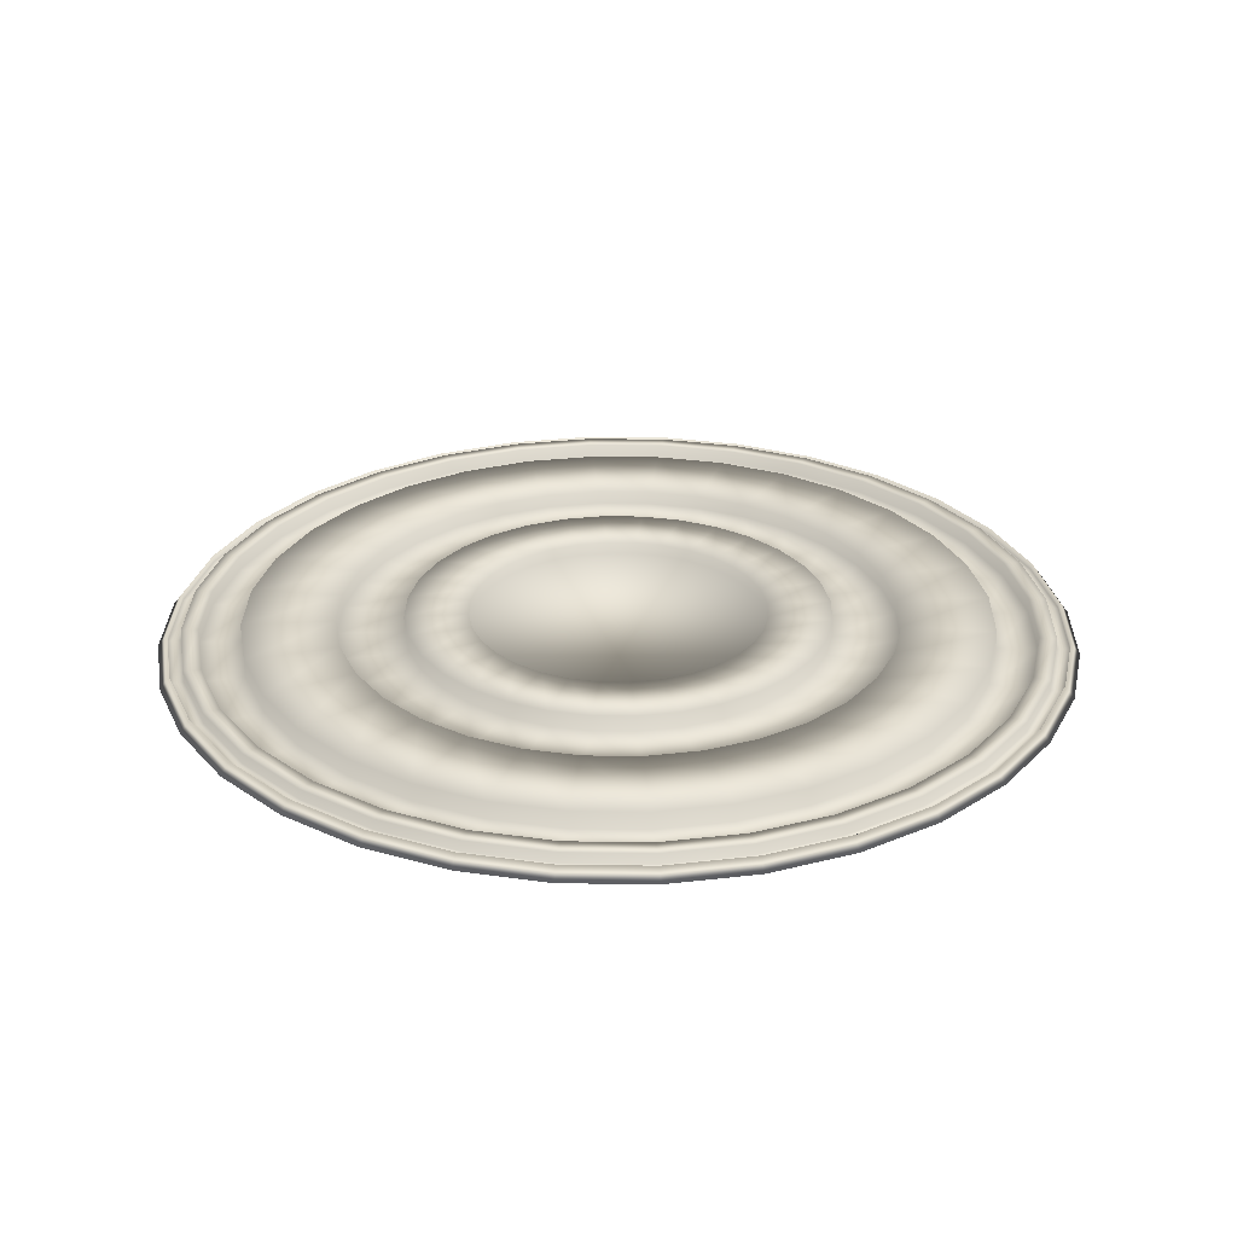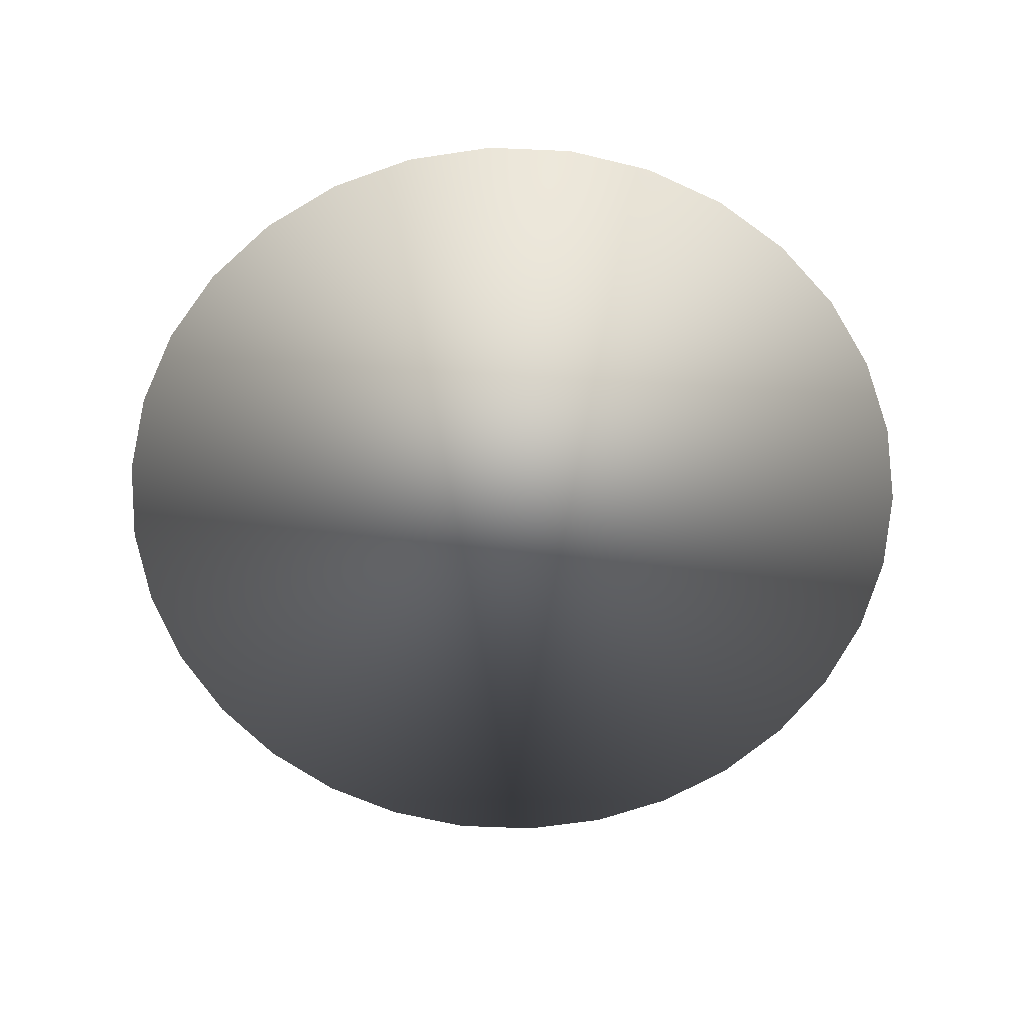
<metadata>
{"format":"obj","ext":"obj","renderer":"f3d","projection":"perspective","resolution":1024,"background":"white","views":[{"elev":28.0,"azim":-83.2,"up":"+Y"},{"elev":-63.2,"azim":115.6,"up":"+Y"}]}
</metadata>
<code>
o Sphere
v -397.5 2e-06 4.9e-05
v -389.9 2e-06 -77.55
v -367.2 2e-06 -152.1
v -330.5 2e-06 -220.8
v -281.1 2e-06 -281.1
v -220.8 2e-06 -330.5
v -152.1 2e-06 -367.2
v -77.55 2e-06 -389.9
v 5e-05 2e-06 -397.5
v 77.55 2e-06 -389.9
v 152.1 2e-06 -367.2
v 220.8 2e-06 -330.5
v 281.1 2e-06 -281.1
v 330.5 2e-06 -220.8
v 367.2 2e-06 -152.1
v 389.9 2e-06 -77.55
v 397.5 2e-06 8.8e-05
v 389.9 2e-06 77.55
v 367.2 2e-06 152.1
v 330.5 2e-06 220.8
v 281.1 2e-06 281.1
v 220.8 2e-06 330.5
v 152.1 2e-06 367.2
v 77.55 2e-06 389.9
v -4.5e-05 2e-06 397.5
v -77.55 2e-06 389.9
v -152.1 2e-06 367.2
v -220.8 2e-06 330.5
v -281.1 2e-06 281.1
v -330.5 2e-06 220.8
v -367.2 2e-06 152.1
v -389.9 2e-06 77.55
v -381.5 10.73 -75.88
v -389 10.73 4.7e-05
v -359.3 10.73 -148.8
v -323.4 10.73 -216.1
v -275 10.73 -275
v -216.1 10.73 -323.4
v -148.8 10.73 -359.3
v -75.88 10.73 -381.5
v 4.9e-05 10.73 -389
v 75.88 10.73 -381.5
v 148.8 10.73 -359.3
v 216.1 10.73 -323.4
v 275 10.73 -275
v 323.4 10.73 -216.1
v 359.3 10.73 -148.8
v 381.5 10.73 -75.88
v 389 10.73 8.6e-05
v 381.5 10.73 75.88
v 359.3 10.73 148.8
v 323.4 10.73 216.1
v 275 10.73 275
v 216.1 10.73 323.4
v 148.8 10.73 359.3
v 75.88 10.73 381.5
v -4.4e-05 10.73 389
v -75.88 10.73 381.5
v -148.8 10.73 359.3
v -216.1 10.73 323.4
v -275 10.73 275
v -323.4 10.73 216.1
v -359.3 10.73 148.8
v -381.5 10.73 75.88
v -381.5 4.232 -75.88
v -389 4.232 4.7e-05
v -359.3 4.232 -148.8
v -323.4 4.232 -216.1
v -275 4.232 -275
v -216.1 4.232 -323.4
v -148.8 4.232 -359.3
v -75.88 4.232 -381.5
v 4.9e-05 4.232 -389
v 75.88 4.232 -381.5
v 148.8 4.232 -359.3
v 216.1 4.232 -323.4
v 275 4.232 -275
v 323.4 4.232 -216.1
v 359.3 4.232 -148.8
v 381.5 4.232 -75.88
v 389 4.232 8.6e-05
v 381.5 4.232 75.88
v 359.3 4.232 148.8
v 323.4 4.232 216.1
v 275 4.232 275
v 216.1 4.232 323.4
v 148.8 4.232 359.3
v 75.88 4.232 381.5
v -4.4e-05 4.232 389
v -75.88 4.232 381.5
v -148.8 4.232 359.3
v -216.1 4.232 323.4
v -275 4.232 275
v -323.4 4.232 216.1
v -359.3 4.232 148.8
v -381.5 4.232 75.88
v -370 4.232 -73.6
v -377.3 4.232 4.5e-05
v -348.6 4.232 -144.4
v -313.7 4.232 -209.6
v -266.8 4.232 -266.8
v -209.6 4.232 -313.7
v -144.4 4.232 -348.6
v -73.6 4.232 -370
v 4.7e-05 4.232 -377.3
v 73.6 4.232 -370
v 144.4 4.232 -348.6
v 209.6 4.232 -313.7
v 266.8 4.232 -266.8
v 313.7 4.232 -209.6
v 348.6 4.232 -144.4
v 370 4.232 -73.6
v 377.3 4.232 8.3e-05
v 370 4.232 73.6
v 348.6 4.232 144.4
v 313.7 4.232 209.6
v 266.8 4.232 266.8
v 209.6 4.232 313.7
v 144.4 4.232 348.6
v 73.6 4.232 370
v -4.3e-05 4.232 377.3
v -73.6 4.232 370
v -144.4 4.232 348.6
v -209.6 4.232 313.7
v -266.8 4.232 266.8
v -313.7 4.232 209.6
v -348.6 4.232 144.4
v -370 4.232 73.6
v -370 13.8 -73.6
v -377.3 13.8 4.5e-05
v -348.6 13.8 -144.4
v -313.7 13.8 -209.6
v -266.8 13.8 -266.8
v -209.6 13.8 -313.7
v -144.4 13.8 -348.6
v -73.6 13.8 -370
v 4.7e-05 13.8 -377.3
v 73.6 13.8 -370
v 144.4 13.8 -348.6
v 209.6 13.8 -313.7
v 266.8 13.8 -266.8
v 313.7 13.8 -209.6
v 348.6 13.8 -144.4
v 370 13.8 -73.6
v 377.3 13.8 8.3e-05
v 370 13.8 73.6
v 348.6 13.8 144.4
v 313.7 13.8 209.6
v 266.8 13.8 266.8
v 209.6 13.8 313.7
v 144.4 13.8 348.6
v 73.6 13.8 370
v -4.3e-05 13.8 377.3
v -73.6 13.8 370
v -144.4 13.8 348.6
v -209.6 13.8 313.7
v -266.8 13.8 266.8
v -313.7 13.8 209.6
v -348.6 13.8 144.4
v -370 13.8 73.6
v -355.2 13.8 -70.66
v -362.2 13.8 4.3e-05
v -334.6 13.8 -138.6
v -301.2 13.8 -201.2
v -256.1 13.8 -256.1
v -201.2 13.8 -301.2
v -138.6 13.8 -334.6
v -70.66 13.8 -355.2
v 4.6e-05 13.8 -362.2
v 70.66 13.8 -355.2
v 138.6 13.8 -334.6
v 201.2 13.8 -301.2
v 256.1 13.8 -256.1
v 301.2 13.8 -201.2
v 334.6 13.8 -138.6
v 355.2 13.8 -70.66
v 362.2 13.8 8e-05
v 355.2 13.8 70.66
v 334.6 13.8 138.6
v 301.2 13.8 201.2
v 256.1 13.8 256.1
v 201.2 13.8 301.2
v 138.6 13.8 334.6
v 70.66 13.8 355.2
v -4.1e-05 13.8 362.2
v -70.66 13.8 355.2
v -138.6 13.8 334.6
v -201.2 13.8 301.2
v -256.1 13.8 256.1
v -301.2 13.8 201.2
v -334.6 13.8 138.6
v -355.2 13.8 70.66
v -355.2 1.506 -70.66
v -362.2 1.506 4.3e-05
v -334.6 1.506 -138.6
v -301.2 1.506 -201.2
v -256.1 1.506 -256.1
v -201.2 1.506 -301.2
v -138.6 1.506 -334.6
v -70.66 1.506 -355.2
v 4.6e-05 1.506 -362.2
v 70.66 1.506 -355.2
v 138.6 1.506 -334.6
v 201.2 1.506 -301.2
v 256.1 1.506 -256.1
v 301.2 1.506 -201.2
v 334.6 1.506 -138.6
v 355.2 1.506 -70.66
v 362.2 1.506 8e-05
v 355.2 1.506 70.66
v 334.6 1.506 138.6
v 301.2 1.506 201.2
v 256.1 1.506 256.1
v 201.2 1.506 301.2
v 138.6 1.506 334.6
v 70.66 1.506 355.2
v -4.1e-05 1.506 362.2
v -70.66 1.506 355.2
v -138.6 1.506 334.6
v -201.2 1.506 301.2
v -256.1 1.506 256.1
v -301.2 1.506 201.2
v -334.6 1.506 138.6
v -355.2 1.506 70.66
v -319.7 1.506 -63.59
v -326 1.506 4e-05
v -301.2 1.506 -124.7
v -271 1.506 -181.1
v -230.5 1.506 -230.5
v -181.1 1.506 -271
v -124.7 1.506 -301.2
v -63.59 1.506 -319.7
v 4.1e-05 1.506 -326
v 63.59 1.506 -319.7
v 124.7 1.506 -301.2
v 181.1 1.506 -271
v 230.5 1.506 -230.5
v 271 1.506 -181.1
v 301.2 1.506 -124.7
v 319.7 1.506 -63.59
v 326 1.506 7.2e-05
v 319.7 1.506 63.59
v 301.2 1.506 124.7
v 271 1.506 181.1
v 230.5 1.506 230.5
v 181.1 1.506 271
v 124.7 1.506 301.2
v 63.59 1.506 319.7
v -3.7e-05 1.506 326
v -63.59 1.506 319.7
v -124.7 1.506 301.2
v -181.1 1.506 271
v -230.5 1.506 230.5
v -271 1.506 181.1
v -301.2 1.506 124.7
v -319.7 1.506 63.59
v -319.7 17.37 -63.59
v -326 17.37 4e-05
v -301.2 17.37 -124.7
v -271 17.37 -181.1
v -230.5 17.37 -230.5
v -181.1 17.37 -271
v -124.7 17.37 -301.2
v -63.59 17.37 -319.7
v 4.1e-05 17.37 -326
v 63.59 17.37 -319.7
v 124.7 17.37 -301.2
v 181.1 17.37 -271
v 230.5 17.37 -230.5
v 271 17.37 -181.1
v 301.2 17.37 -124.7
v 319.7 17.37 -63.59
v 326 17.37 7.2e-05
v 319.7 17.37 63.59
v 301.2 17.37 124.7
v 271 17.37 181.1
v 230.5 17.37 230.5
v 181.1 17.37 271
v 124.7 17.37 301.2
v 63.59 17.37 319.7
v -3.7e-05 17.37 326
v -63.59 17.37 319.7
v -124.7 17.37 301.2
v -181.1 17.37 271
v -230.5 17.37 230.5
v -271 17.37 181.1
v -301.2 17.37 124.7
v -319.7 17.37 63.59
v -239.8 17.37 -47.7
v -244.5 17.37 2.7e-05
v -225.9 17.37 -93.56
v -203.3 17.37 -135.8
v -172.9 17.37 -172.9
v -135.8 17.37 -203.3
v -93.56 17.37 -225.9
v -47.7 17.37 -239.8
v 3.1e-05 17.37 -244.5
v 47.7 17.37 -239.8
v 93.56 17.37 -225.9
v 135.8 17.37 -203.3
v 172.9 17.37 -172.9
v 203.3 17.37 -135.8
v 225.9 17.37 -93.56
v 239.8 17.37 -47.7
v 244.5 17.37 5.2e-05
v 239.8 17.37 47.7
v 225.9 17.37 93.56
v 203.3 17.37 135.8
v 172.9 17.37 172.9
v 135.8 17.37 203.3
v 93.56 17.37 225.9
v 47.7 17.37 239.8
v -2.8e-05 17.37 244.5
v -47.7 17.37 239.8
v -93.56 17.37 225.9
v -135.8 17.37 203.3
v -172.9 17.37 172.9
v -203.3 17.37 135.8
v -225.9 17.37 93.56
v -239.8 17.37 47.7
v -239.8 5.22 -47.7
v -244.5 5.22 2.7e-05
v -225.9 5.22 -93.56
v -203.3 5.22 -135.8
v -172.9 5.22 -172.9
v -135.8 5.22 -203.3
v -93.56 5.22 -225.9
v -47.7 5.22 -239.8
v 3.1e-05 5.22 -244.5
v 47.7 5.22 -239.8
v 93.56 5.22 -225.9
v 135.8 5.22 -203.3
v 172.9 5.22 -172.9
v 203.3 5.22 -135.8
v 225.9 5.22 -93.56
v 239.8 5.22 -47.7
v 244.5 5.22 5.2e-05
v 239.8 5.22 47.7
v 225.9 5.22 93.56
v 203.3 5.22 135.8
v 172.9 5.22 172.9
v 135.8 5.22 203.3
v 93.56 5.22 225.9
v 47.7 5.22 239.8
v -2.8e-05 5.22 244.5
v -47.7 5.22 239.8
v -93.56 5.22 225.9
v -135.8 5.22 203.3
v -172.9 5.22 172.9
v -203.3 5.22 135.8
v -225.9 5.22 93.56
v -239.8 5.22 47.7
v -182.2 5.22 -36.25
v -185.8 5.22 1.6e-05
v -171.7 5.22 -71.1
v -154.5 5.22 -103.2
v -131.4 5.22 -131.4
v -103.2 5.22 -154.5
v -71.1 5.22 -171.7
v -36.25 5.22 -182.2
v 2.3e-05 5.22 -185.8
v 36.25 5.22 -182.2
v 71.1 5.22 -171.7
v 103.2 5.22 -154.5
v 131.4 5.22 -131.4
v 154.5 5.22 -103.2
v 171.7 5.22 -71.1
v 182.2 5.22 -36.25
v 185.8 5.22 3.4e-05
v 182.2 5.22 36.25
v 171.7 5.22 71.1
v 154.5 5.22 103.2
v 131.4 5.22 131.4
v 103.2 5.22 154.5
v 71.1 5.22 171.7
v 36.25 5.22 182.2
v -2.1e-05 5.22 185.8
v -36.25 5.22 182.2
v -71.1 5.22 171.7
v -103.2 5.22 154.5
v -131.4 5.22 131.4
v -154.5 5.22 103.2
v -171.7 5.22 71.1
v -182.2 5.22 36.25
v -182.2 19.53 -36.25
v -185.8 19.53 1.6e-05
v -171.7 19.53 -71.1
v -154.5 19.53 -103.2
v -131.4 19.53 -131.4
v -103.2 19.53 -154.5
v -71.1 19.53 -171.7
v -36.25 19.53 -182.2
v 2.3e-05 19.53 -185.8
v 36.25 19.53 -182.2
v 71.1 19.53 -171.7
v 103.2 19.53 -154.5
v 131.4 19.53 -131.4
v 154.5 19.53 -103.2
v 171.7 19.53 -71.1
v 182.2 19.53 -36.25
v 185.8 19.53 3.4e-05
v 182.2 19.53 36.25
v 171.7 19.53 71.1
v 154.5 19.53 103.2
v 131.4 19.53 131.4
v 103.2 19.53 154.5
v 71.1 19.53 171.7
v 36.25 19.53 182.2
v -2.1e-05 19.53 185.8
v -36.25 19.53 182.2
v -71.1 19.53 171.7
v -103.2 19.53 154.5
v -131.4 19.53 131.4
v -154.5 19.53 103.2
v -171.7 19.53 71.1
v -182.2 19.53 36.25
v -127.6 19.53 -25.37
v -130.1 19.53 6e-06
v -120.2 19.53 -49.77
v -108.1 19.53 -72.26
v -91.97 19.53 -91.97
v -72.26 19.53 -108.1
v -49.77 19.53 -120.2
v -25.37 19.53 -127.6
v 1.7e-05 19.53 -130.1
v 25.37 19.53 -127.6
v 49.77 19.53 -120.2
v 72.26 19.53 -108.1
v 91.97 19.53 -91.97
v 108.1 19.53 -72.26
v 120.2 19.53 -49.77
v 127.6 19.53 -25.37
v 130.1 19.53 1.9e-05
v 127.6 19.53 25.37
v 120.2 19.53 49.77
v 108.1 19.53 72.26
v 91.97 19.53 91.97
v 72.26 19.53 108.1
v 49.77 19.53 120.2
v 25.37 19.53 127.6
v -1.4e-05 19.53 130.1
v -25.37 19.53 127.6
v -49.77 19.53 120.2
v -72.26 19.53 108.1
v -91.97 19.53 91.97
v -108.1 19.53 72.26
v -120.2 19.53 49.77
v -127.6 19.53 25.37
v -127.6 8.696 -25.37
v -130.1 8.696 6e-06
v -120.2 8.696 -49.77
v -108.1 8.696 -72.26
v -91.97 8.696 -91.97
v -72.26 8.696 -108.1
v -49.77 8.696 -120.2
v -25.37 8.696 -127.6
v 1.7e-05 8.696 -130.1
v 25.37 8.696 -127.6
v 49.77 8.696 -120.2
v 72.26 8.696 -108.1
v 91.97 8.696 -91.97
v 108.1 8.696 -72.26
v 120.2 8.696 -49.77
v 127.6 8.696 -25.37
v 130.1 8.696 1.9e-05
v 127.6 8.696 25.37
v 120.2 8.696 49.77
v 108.1 8.696 72.26
v 91.97 8.696 91.97
v 72.26 8.696 108.1
v 49.77 8.696 120.2
v 25.37 8.696 127.6
v -1.4e-05 8.696 130.1
v -25.37 8.696 127.6
v -49.77 8.696 120.2
v -72.26 8.696 108.1
v -91.97 8.696 91.97
v -108.1 8.696 72.26
v -120.2 8.696 49.77
v -127.6 8.696 25.37
f 2 3 4 5 6 7 8 9 10 11 12 13 14 15 16 17 18 19 20 21 22 23 24 25 26 27 28 29 30 31 32 1
f 43 75 76 44
f 3 35 36 4
f 30 62 63 31
f 17 49 50 18
f 4 36 37 5
f 31 63 64 32
f 18 50 51 19
f 5 37 38 6
f 32 64 34 1
f 19 51 52 20
f 6 38 39 7
f 20 52 53 21
f 7 39 40 8
f 21 53 54 22
f 8 40 41 9
f 22 54 55 23
f 9 41 42 10
f 23 55 56 24
f 10 42 43 11
f 24 56 57 25
f 11 43 44 12
f 25 57 58 26
f 12 44 45 13
f 26 58 59 27
f 13 45 46 14
f 27 59 60 28
f 14 46 47 15
f 1 34 33 2
f 28 60 61 29
f 15 47 48 16
f 2 33 35 3
f 29 61 62 30
f 16 48 49 17
f 78 110 111 79
f 57 89 90 58
f 44 76 77 45
f 58 90 91 59
f 45 77 78 46
f 59 91 92 60
f 46 78 79 47
f 34 66 65 33
f 60 92 93 61
f 47 79 80 48
f 33 65 67 35
f 61 93 94 62
f 48 80 81 49
f 35 67 68 36
f 62 94 95 63
f 49 81 82 50
f 36 68 69 37
f 63 95 96 64
f 50 82 83 51
f 37 69 70 38
f 64 96 66 34
f 51 83 84 52
f 38 70 71 39
f 52 84 85 53
f 39 71 72 40
f 53 85 86 54
f 40 72 73 41
f 54 86 87 55
f 41 73 74 42
f 55 87 88 56
f 42 74 75 43
f 56 88 89 57
f 115 147 148 116
f 66 98 97 65
f 92 124 125 93
f 79 111 112 80
f 65 97 99 67
f 93 125 126 94
f 80 112 113 81
f 67 99 100 68
f 94 126 127 95
f 81 113 114 82
f 68 100 101 69
f 95 127 128 96
f 82 114 115 83
f 69 101 102 70
f 96 128 98 66
f 83 115 116 84
f 70 102 103 71
f 84 116 117 85
f 71 103 104 72
f 85 117 118 86
f 72 104 105 73
f 86 118 119 87
f 73 105 106 74
f 87 119 120 88
f 74 106 107 75
f 88 120 121 89
f 75 107 108 76
f 89 121 122 90
f 76 108 109 77
f 90 122 123 91
f 77 109 110 78
f 91 123 124 92
f 150 182 183 151
f 102 134 135 103
f 116 148 149 117
f 103 135 136 104
f 117 149 150 118
f 104 136 137 105
f 118 150 151 119
f 105 137 138 106
f 119 151 152 120
f 106 138 139 107
f 120 152 153 121
f 107 139 140 108
f 121 153 154 122
f 108 140 141 109
f 122 154 155 123
f 109 141 142 110
f 123 155 156 124
f 110 142 143 111
f 98 130 129 97
f 124 156 157 125
f 111 143 144 112
f 97 129 131 99
f 125 157 158 126
f 112 144 145 113
f 99 131 132 100
f 126 158 159 127
f 113 145 146 114
f 100 132 133 101
f 127 159 160 128
f 114 146 147 115
f 101 133 134 102
f 128 160 130 98
f 185 217 218 186
f 137 169 170 138
f 151 183 184 152
f 138 170 171 139
f 152 184 185 153
f 139 171 172 140
f 153 185 186 154
f 140 172 173 141
f 154 186 187 155
f 141 173 174 142
f 155 187 188 156
f 142 174 175 143
f 130 162 161 129
f 156 188 189 157
f 143 175 176 144
f 129 161 163 131
f 157 189 190 158
f 144 176 177 145
f 131 163 164 132
f 158 190 191 159
f 145 177 178 146
f 132 164 165 133
f 159 191 192 160
f 146 178 179 147
f 133 165 166 134
f 160 192 162 130
f 147 179 180 148
f 134 166 167 135
f 148 180 181 149
f 135 167 168 136
f 149 181 182 150
f 136 168 169 137
f 194 226 225 193
f 172 204 205 173
f 186 218 219 187
f 173 205 206 174
f 187 219 220 188
f 174 206 207 175
f 162 194 193 161
f 188 220 221 189
f 175 207 208 176
f 161 193 195 163
f 189 221 222 190
f 176 208 209 177
f 163 195 196 164
f 190 222 223 191
f 177 209 210 178
f 164 196 197 165
f 191 223 224 192
f 178 210 211 179
f 165 197 198 166
f 192 224 194 162
f 179 211 212 180
f 166 198 199 167
f 180 212 213 181
f 167 199 200 168
f 181 213 214 182
f 168 200 201 169
f 182 214 215 183
f 169 201 202 170
f 183 215 216 184
f 170 202 203 171
f 184 216 217 185
f 171 203 204 172
f 228 260 261 229
f 220 252 253 221
f 207 239 240 208
f 193 225 227 195
f 221 253 254 222
f 208 240 241 209
f 195 227 228 196
f 222 254 255 223
f 209 241 242 210
f 196 228 229 197
f 223 255 256 224
f 210 242 243 211
f 197 229 230 198
f 224 256 226 194
f 211 243 244 212
f 198 230 231 199
f 212 244 245 213
f 199 231 232 200
f 213 245 246 214
f 200 232 233 201
f 214 246 247 215
f 201 233 234 202
f 215 247 248 216
f 202 234 235 203
f 216 248 249 217
f 203 235 236 204
f 217 249 250 218
f 204 236 237 205
f 218 250 251 219
f 205 237 238 206
f 219 251 252 220
f 206 238 239 207
f 263 295 296 264
f 255 287 288 256
f 242 274 275 243
f 229 261 262 230
f 256 288 258 226
f 243 275 276 244
f 230 262 263 231
f 244 276 277 245
f 231 263 264 232
f 245 277 278 246
f 232 264 265 233
f 246 278 279 247
f 233 265 266 234
f 247 279 280 248
f 234 266 267 235
f 248 280 281 249
f 235 267 268 236
f 249 281 282 250
f 236 268 269 237
f 250 282 283 251
f 237 269 270 238
f 251 283 284 252
f 238 270 271 239
f 226 258 257 225
f 252 284 285 253
f 239 271 272 240
f 225 257 259 227
f 253 285 286 254
f 240 272 273 241
f 227 259 260 228
f 254 286 287 255
f 241 273 274 242
f 298 330 331 299
f 277 309 310 278
f 264 296 297 265
f 278 310 311 279
f 265 297 298 266
f 279 311 312 280
f 266 298 299 267
f 280 312 313 281
f 267 299 300 268
f 281 313 314 282
f 268 300 301 269
f 282 314 315 283
f 269 301 302 270
f 283 315 316 284
f 270 302 303 271
f 258 290 289 257
f 284 316 317 285
f 271 303 304 272
f 257 289 291 259
f 285 317 318 286
f 272 304 305 273
f 259 291 292 260
f 286 318 319 287
f 273 305 306 274
f 260 292 293 261
f 287 319 320 288
f 274 306 307 275
f 261 293 294 262
f 288 320 290 258
f 275 307 308 276
f 262 294 295 263
f 276 308 309 277
f 323 355 356 324
f 312 344 345 313
f 299 331 332 300
f 313 345 346 314
f 300 332 333 301
f 314 346 347 315
f 301 333 334 302
f 315 347 348 316
f 302 334 335 303
f 290 322 321 289
f 316 348 349 317
f 303 335 336 304
f 289 321 323 291
f 317 349 350 318
f 304 336 337 305
f 291 323 324 292
f 318 350 351 319
f 305 337 338 306
f 292 324 325 293
f 319 351 352 320
f 306 338 339 307
f 293 325 326 294
f 320 352 322 290
f 307 339 340 308
f 294 326 327 295
f 308 340 341 309
f 295 327 328 296
f 309 341 342 310
f 296 328 329 297
f 310 342 343 311
f 297 329 330 298
f 311 343 344 312
f 367 399 400 368
f 350 382 383 351
f 337 369 370 338
f 324 356 357 325
f 351 383 384 352
f 338 370 371 339
f 325 357 358 326
f 352 384 354 322
f 339 371 372 340
f 326 358 359 327
f 340 372 373 341
f 327 359 360 328
f 341 373 374 342
f 328 360 361 329
f 342 374 375 343
f 329 361 362 330
f 343 375 376 344
f 330 362 363 331
f 344 376 377 345
f 331 363 364 332
f 345 377 378 346
f 332 364 365 333
f 346 378 379 347
f 333 365 366 334
f 347 379 380 348
f 334 366 367 335
f 322 354 353 321
f 348 380 381 349
f 335 367 368 336
f 321 353 355 323
f 349 381 382 350
f 336 368 369 337
f 402 434 435 403
f 353 385 387 355
f 381 413 414 382
f 368 400 401 369
f 355 387 388 356
f 382 414 415 383
f 369 401 402 370
f 356 388 389 357
f 383 415 416 384
f 370 402 403 371
f 357 389 390 358
f 384 416 386 354
f 371 403 404 372
f 358 390 391 359
f 372 404 405 373
f 359 391 392 360
f 373 405 406 374
f 360 392 393 361
f 374 406 407 375
f 361 393 394 362
f 375 407 408 376
f 362 394 395 363
f 376 408 409 377
f 363 395 396 364
f 377 409 410 378
f 364 396 397 365
f 378 410 411 379
f 365 397 398 366
f 379 411 412 380
f 366 398 399 367
f 354 386 385 353
f 380 412 413 381
f 428 460 461 429
f 389 421 422 390
f 416 448 418 386
f 403 435 436 404
f 390 422 423 391
f 404 436 437 405
f 391 423 424 392
f 405 437 438 406
f 392 424 425 393
f 406 438 439 407
f 393 425 426 394
f 407 439 440 408
f 394 426 427 395
f 408 440 441 409
f 395 427 428 396
f 409 441 442 410
f 396 428 429 397
f 410 442 443 411
f 397 429 430 398
f 411 443 444 412
f 398 430 431 399
f 386 418 417 385
f 412 444 445 413
f 399 431 432 400
f 385 417 419 387
f 413 445 446 414
f 400 432 433 401
f 387 419 420 388
f 414 446 447 415
f 401 433 434 402
f 388 420 421 389
f 415 447 448 416
f 449 450 480 479 478 477 476 475 474 473 472 471 470 469 468 467 466 465 464 463 462 461 460 459 458 457 456 455 454 453 452 451
f 442 474 475 443
f 429 461 462 430
f 443 475 476 444
f 430 462 463 431
f 418 450 449 417
f 444 476 477 445
f 431 463 464 432
f 417 449 451 419
f 445 477 478 446
f 432 464 465 433
f 419 451 452 420
f 446 478 479 447
f 433 465 466 434
f 420 452 453 421
f 447 479 480 448
f 434 466 467 435
f 421 453 454 422
f 448 480 450 418
f 435 467 468 436
f 422 454 455 423
f 436 468 469 437
f 423 455 456 424
f 437 469 470 438
f 424 456 457 425
f 438 470 471 439
f 425 457 458 426
f 439 471 472 440
f 426 458 459 427
f 440 472 473 441
f 427 459 460 428
f 441 473 474 442

</code>
